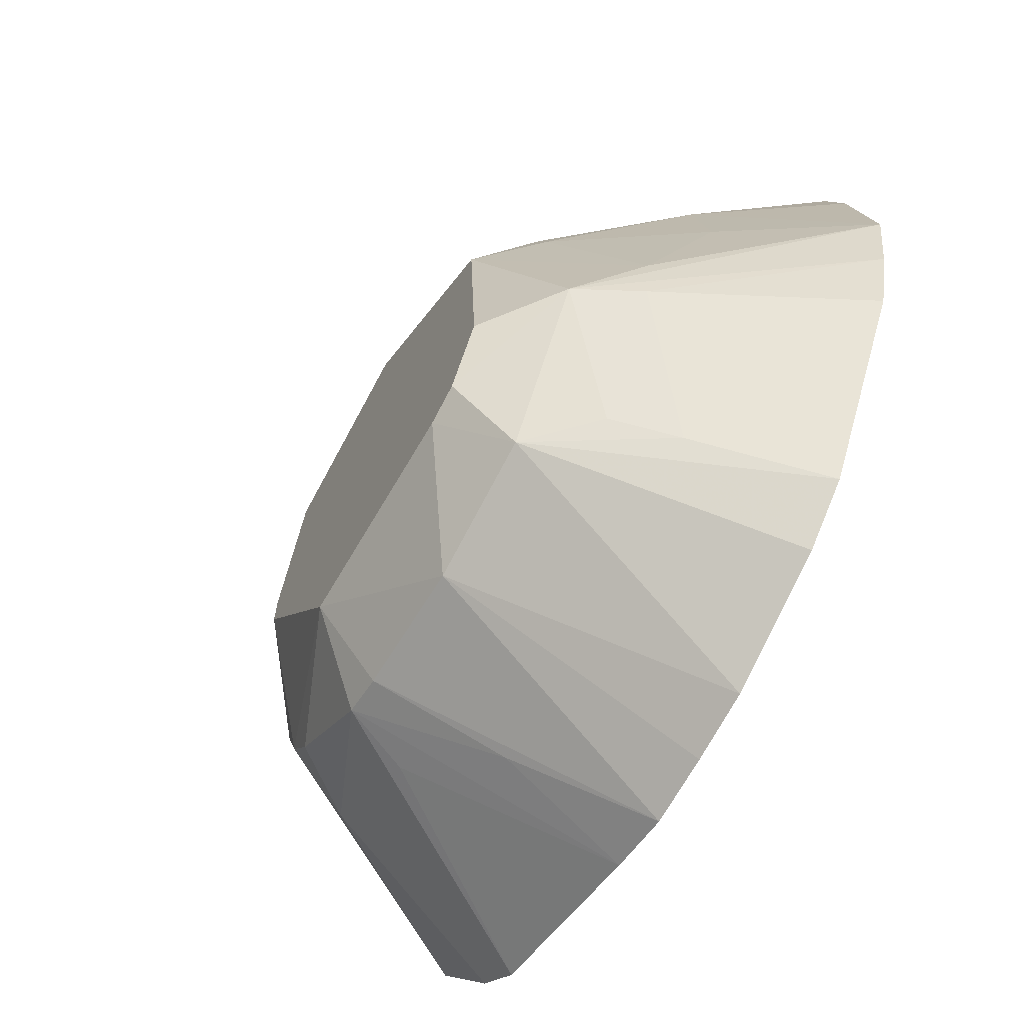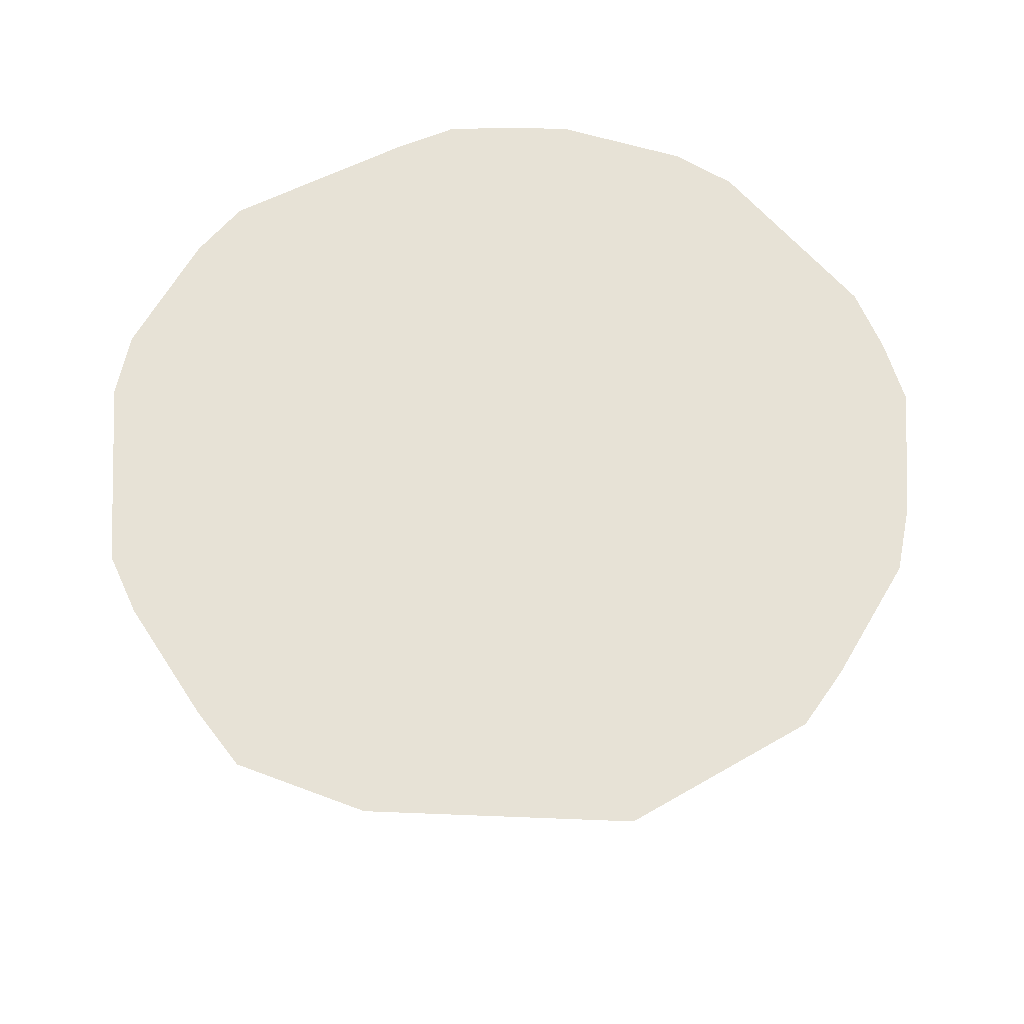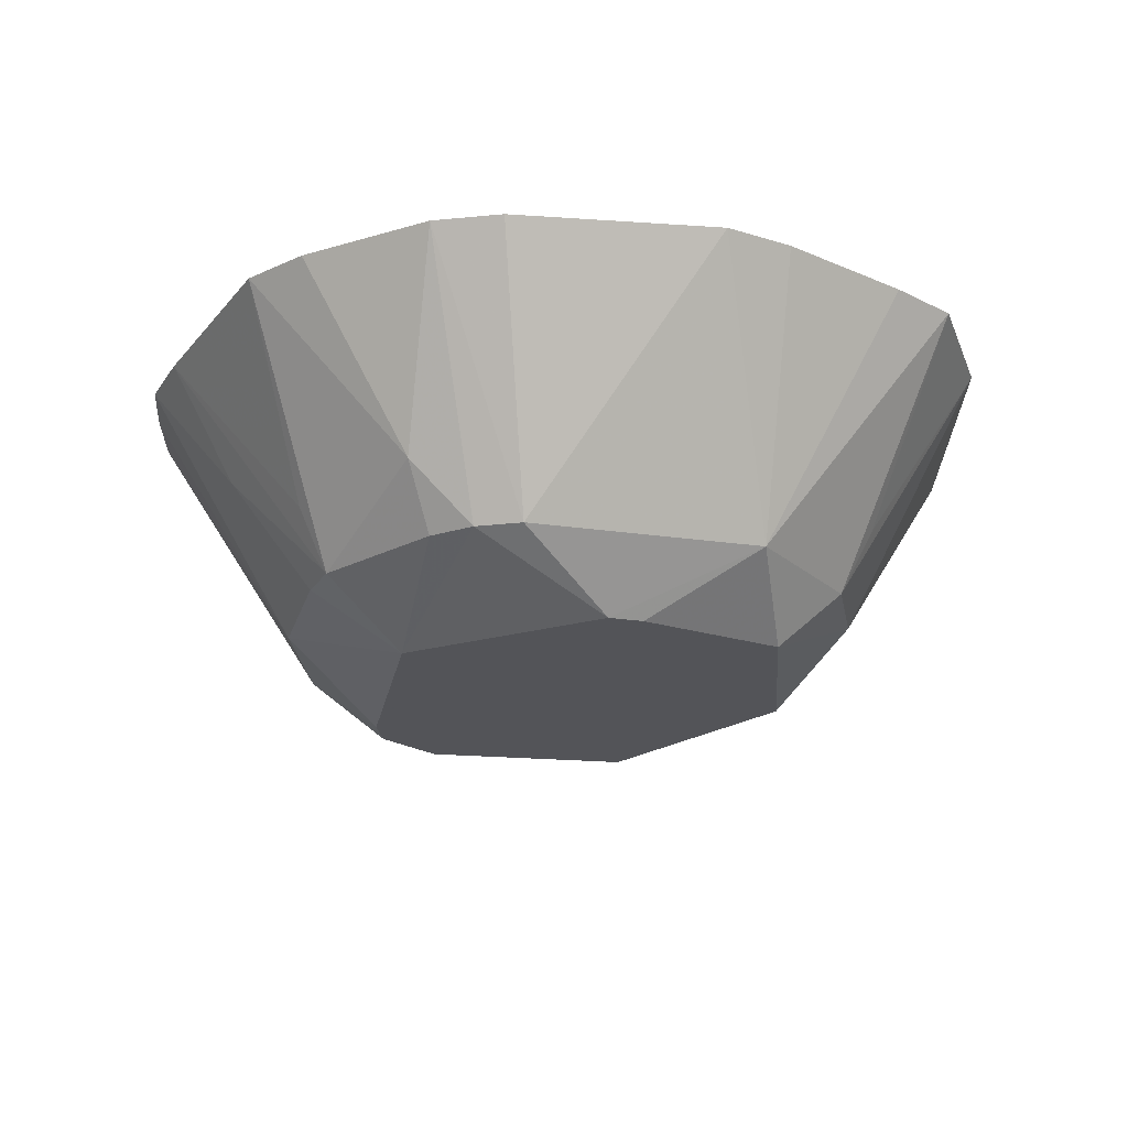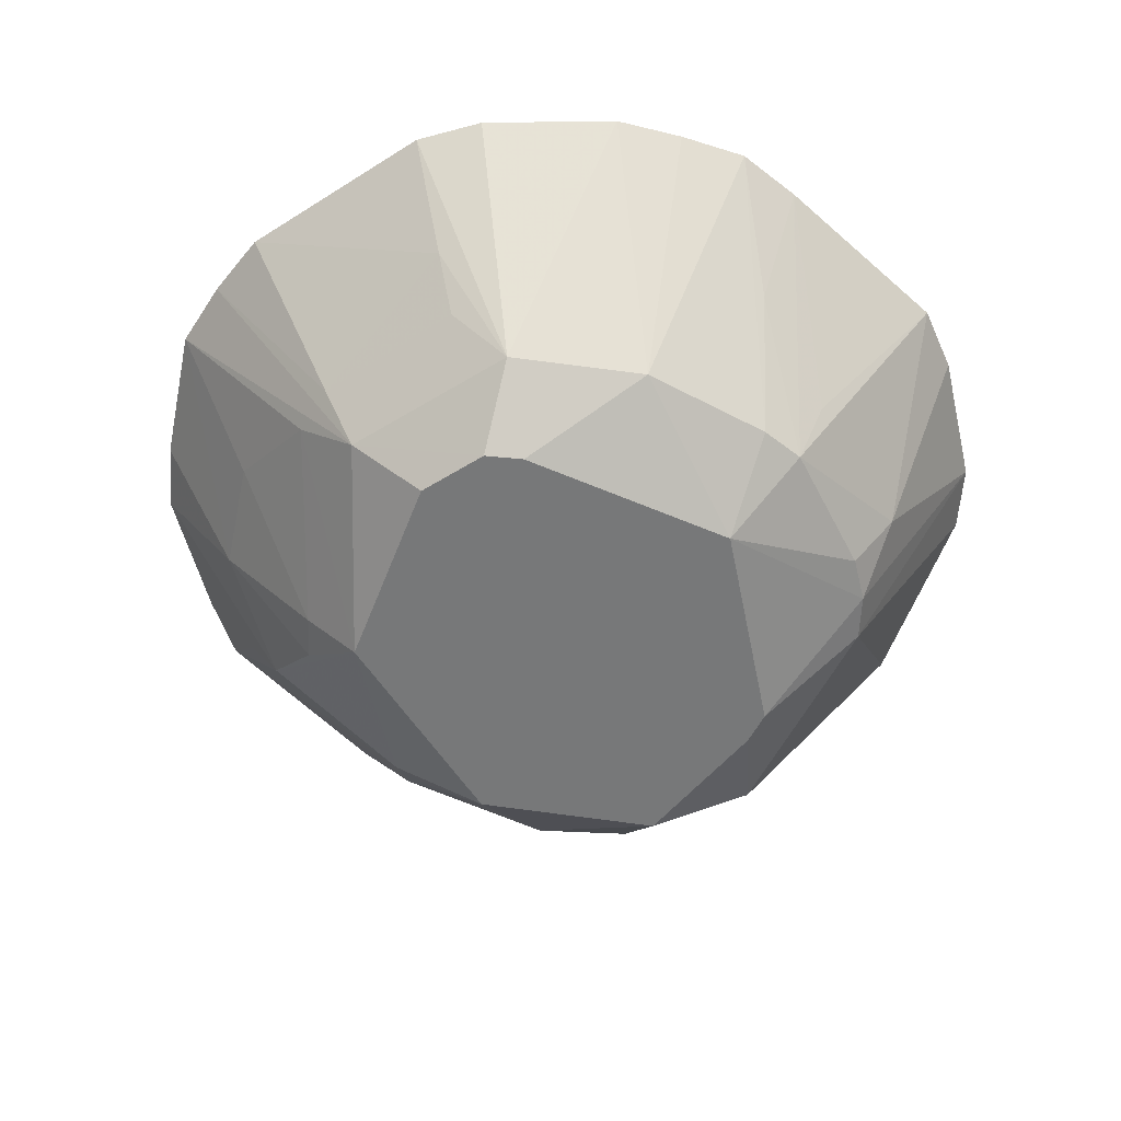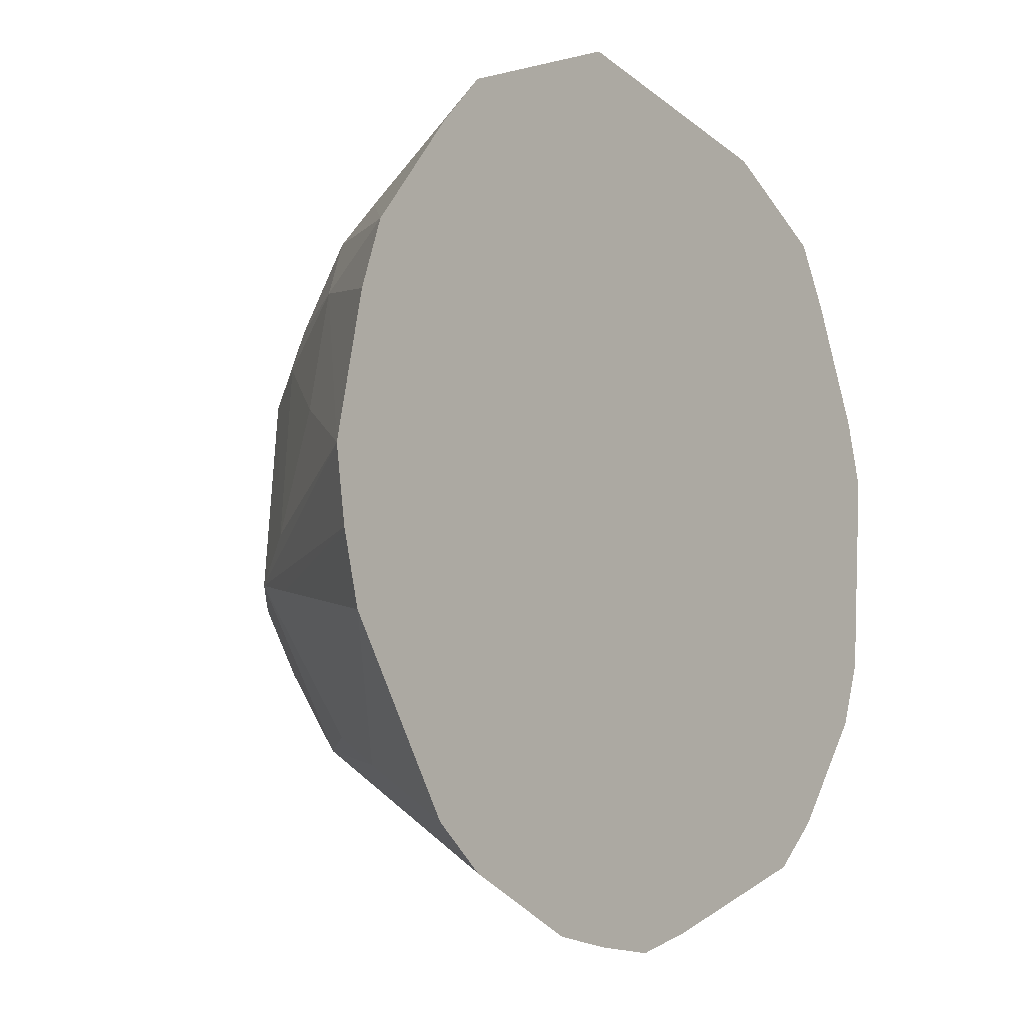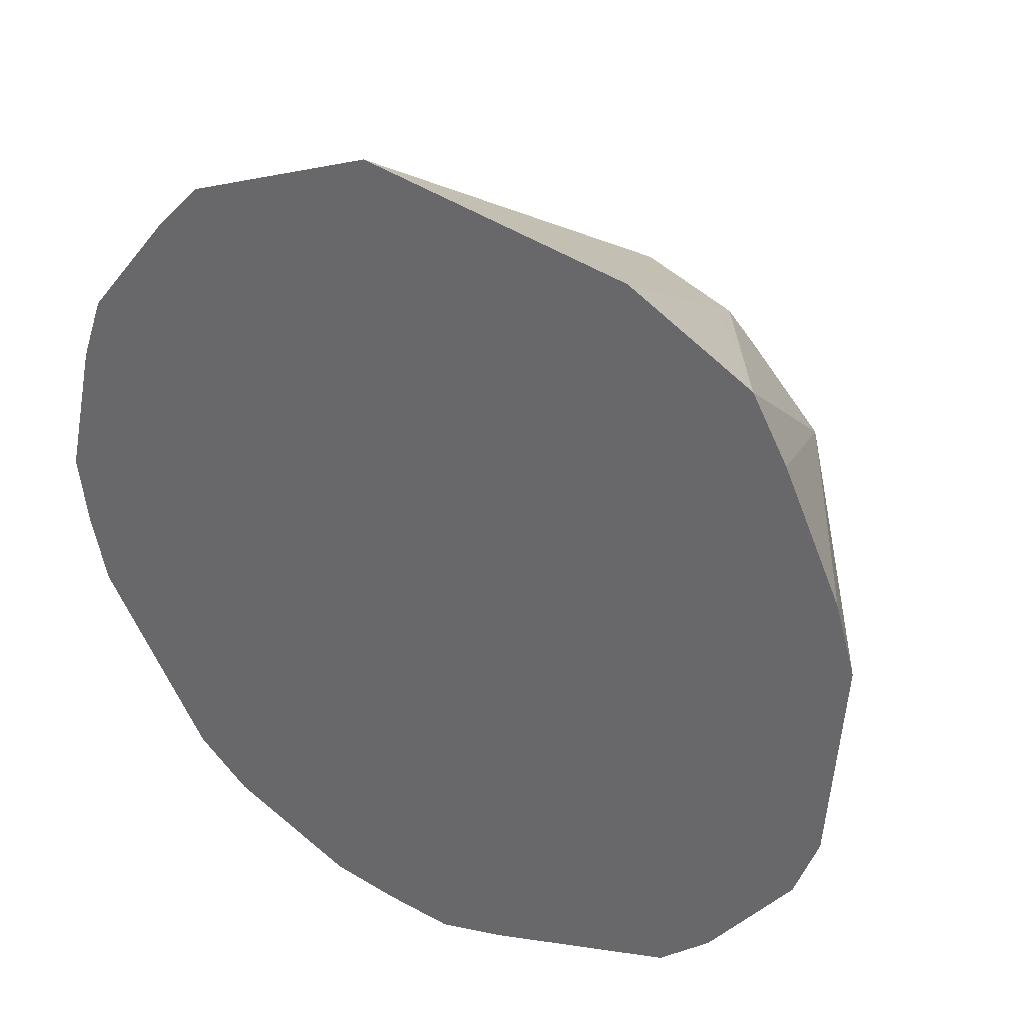
<metadata>
{"format":"obj","ext":"obj","renderer":"f3d","projection":"perspective","resolution":1024,"background":"white","views":[{"elev":-63.7,"azim":-119.8,"up":"+Y"},{"elev":63.7,"azim":171.7,"up":"+Z"},{"elev":-23.4,"azim":79.0,"up":"+Z"},{"elev":-57.3,"azim":-24.3,"up":"+Z"},{"elev":-7.8,"azim":-52.8,"up":"+Y"},{"elev":33.3,"azim":31.4,"up":"+Y"}]}
</metadata>
<code>
v 0.02595 -0.000159 -0.01974
v 0.02572 0.003906 -0.01974
v 0.02096 0.02074 -0.01974
v 6.164e-05 0.02637 -0.01974
v -0.02276 0.01147 -0.01974
v -0.02408 -0.01246 -0.01974
v -0.01942 -0.01964 -0.01974
v -0.01513 -0.02107 -0.01974
v 0.01077 -0.02118 -0.01974
v 0.03249 0.01637 -0.01255
v 0.02096 0.0286 -0.01255
v 0.01071 0.03262 -0.01255
v -0.004978 0.03166 -0.01255
v -0.009973 0.03072 -0.01255
v -0.02635 0.01903 -0.01255
v -0.02826 0.01427 -0.01255
v -0.03247 -0.01073 -0.01255
v -0.02066 -0.02868 -0.01255
v -0.005169 -0.03319 -0.01255
v 0.0104 -0.03199 -0.01255
v 0.0156 -0.03066 -0.01255
v 0.02821 -0.02061 -0.01255
v 0.03165 -0.01626 -0.01255
v 0.03373 -0.0111 -0.01255
v 0.02337 0.03192 -0.005358
v -0.00591 0.03754 -0.005358
v -0.02806 0.02796 -0.005358
v -0.03771 -0.006142 -0.005358
v -0.03687 -0.01216 -0.005358
v -0.02734 -0.02756 -0.005358
v 0.0174 -0.03418 -0.005358
v 0.03252 -0.02374 -0.005358
v -0.03096 0.03086 0.001835
v -0.03837 0.01942 0.001835
v -0.04121 0.006378 0.001835
v -0.0306 -0.03082 0.001835
v 0.006606 -0.04148 0.001835
v 0.05109 0.007923 0.01622
v 0.04879 0.01567 0.01622
v 0.04198 0.0303 0.01622
v 0.03785 0.03763 0.01622
v 0.02341 0.04567 0.01622
v 0.01535 0.04689 0.01622
v -0.008131 0.05157 0.01622
v -0.03089 0.04244 0.01622
v -0.03656 0.03646 0.01622
v -0.04683 0.02373 0.01622
v -0.0496 0.01598 0.01622
v -0.05318 -0.000159 0.01622
v -0.05194 -0.008395 0.01622
v -0.04986 -0.01638 0.01622
v -0.04116 -0.03011 0.01622
v -0.03679 -0.03701 0.01622
v -0.03051 -0.04224 0.01622
v -0.01584 -0.04909 0.01622
v -0.007912 -0.0505 0.01622
v 6.164e-05 -0.05137 0.01622
v 0.007856 -0.04937 0.01622
v 0.03046 -0.042 0.01622
v 0.03653 -0.03663 0.01622
v 0.04642 -0.02378 0.01622
v 0.04924 -0.01614 0.01622
f 41 10 11
f 57 59 60
f 58 59 57
f 11 10 3
f 3 12 11
f 44 12 26
f 26 45 44
f 50 51 49
f 49 17 50
f 46 45 33
f 33 45 27
f 54 53 18
f 18 17 7
f 2 10 1
f 2 3 10
f 44 43 42
f 42 12 44
f 11 12 42
f 42 43 41
f 39 43 61
f 39 61 38
f 38 10 39
f 56 53 54
f 36 18 53
f 61 60 32
f 32 23 61
f 32 60 59
f 61 23 24
f 24 10 38
f 24 23 1
f 1 10 24
f 47 45 46
f 46 33 47
f 27 34 47
f 47 33 27
f 49 34 35
f 1 23 9
f 17 5 6
f 7 17 6
f 15 34 27
f 27 5 15
f 25 41 11
f 11 42 25
f 25 42 41
f 41 43 40
f 43 39 40
f 10 41 40
f 40 39 10
f 54 18 55
f 55 56 54
f 57 56 19
f 56 55 19
f 19 55 18
f 51 36 52
f 52 36 53
f 29 36 51
f 51 50 29
f 29 50 17
f 17 18 30
f 18 36 30
f 30 29 17
f 36 29 30
f 38 61 62
f 62 24 38
f 61 24 62
f 48 34 49
f 48 47 34
f 49 51 48
f 51 45 48
f 45 47 48
f 28 17 49
f 49 35 28
f 28 5 17
f 16 35 34
f 34 15 16
f 16 15 5
f 5 28 16
f 16 28 35
f 23 32 22
f 22 9 23
f 37 58 57
f 12 3 4
f 4 26 12
f 9 19 8
f 8 18 7
f 8 19 18
f 21 32 59
f 21 22 32
f 58 37 21
f 9 22 21
f 27 45 14
f 45 26 14
f 14 4 5
f 14 5 27
f 59 58 31
f 31 21 59
f 58 21 31
f 20 21 37
f 20 37 57
f 9 21 20
f 57 19 20
f 20 19 9
f 26 4 13
f 13 14 26
f 4 14 13
f 57 60 52
f 52 43 44
f 44 45 52
f 52 60 61
f 52 45 51
f 61 43 52
f 52 56 57
f 53 56 52
f 5 4 8
f 7 6 8
f 1 9 8
f 8 2 1
f 3 2 8
f 8 4 3
f 8 6 5

</code>
